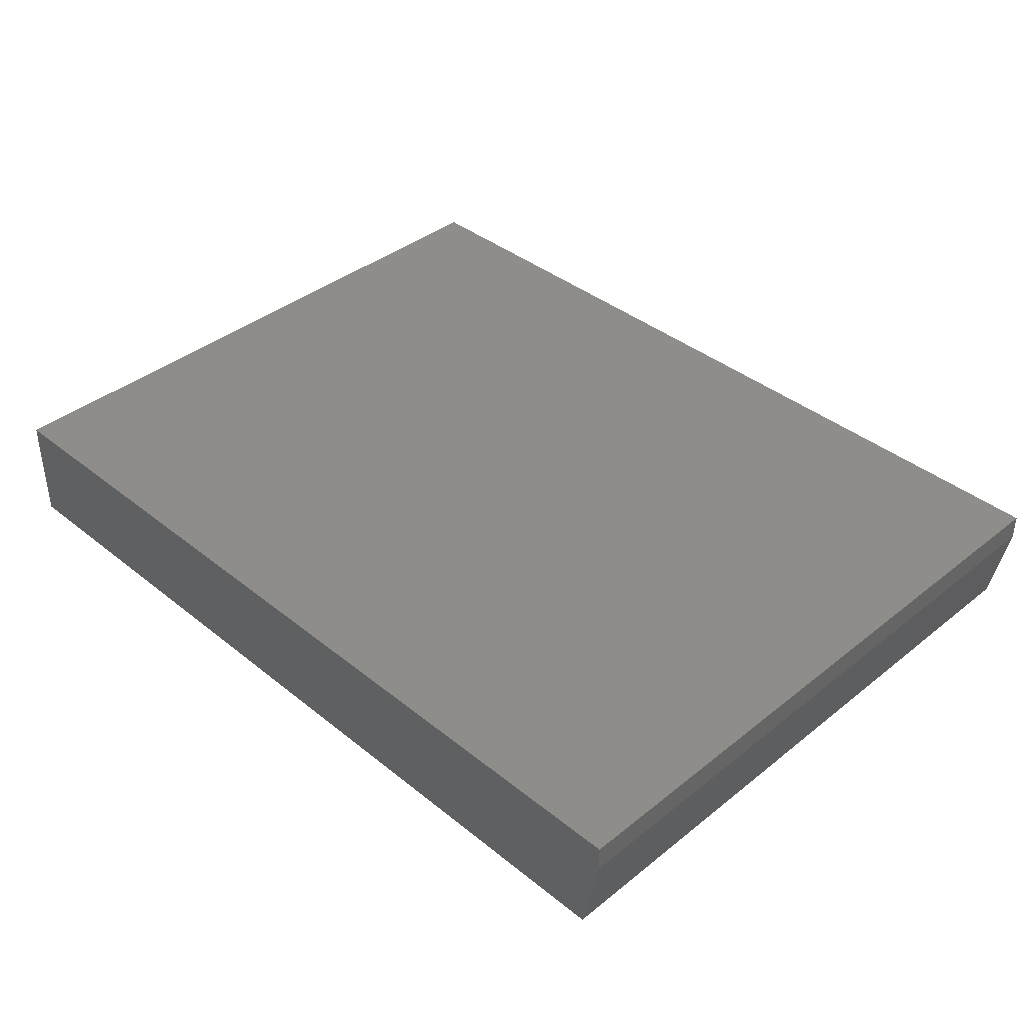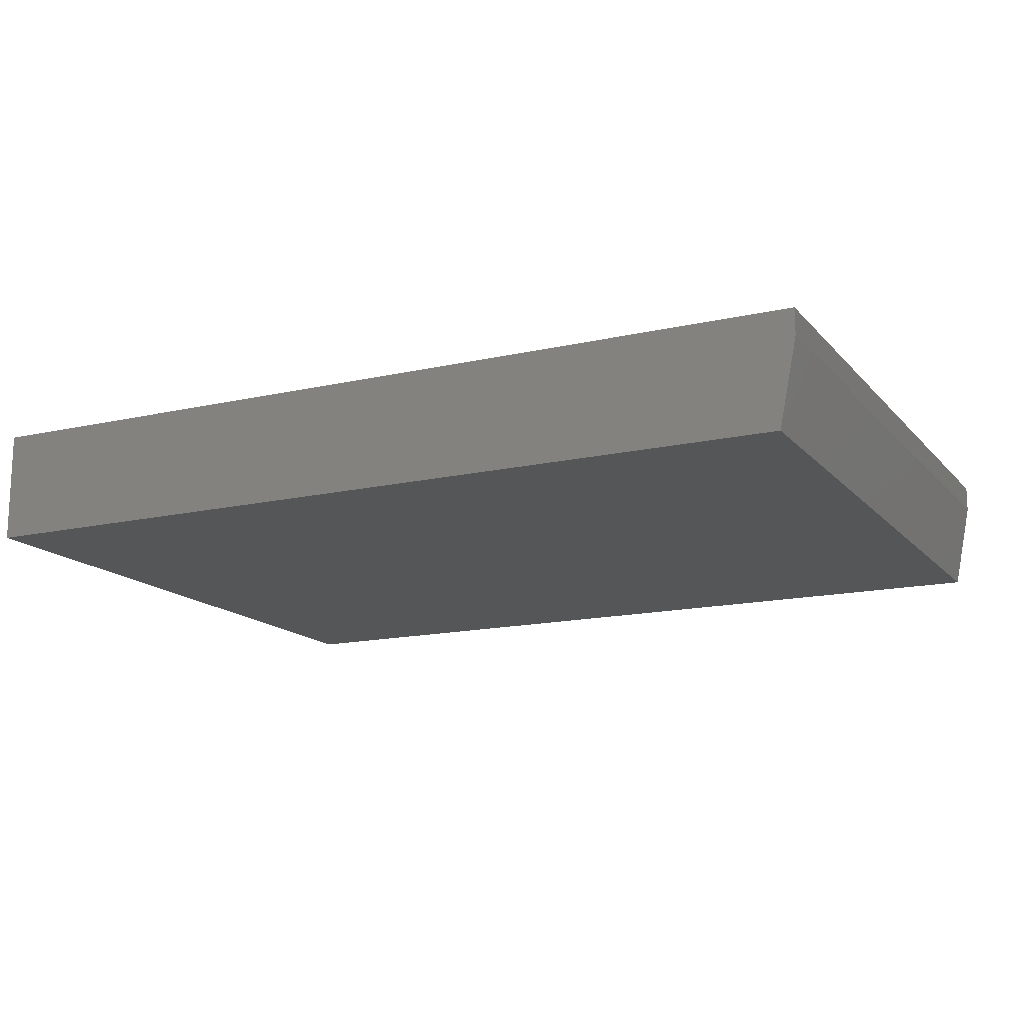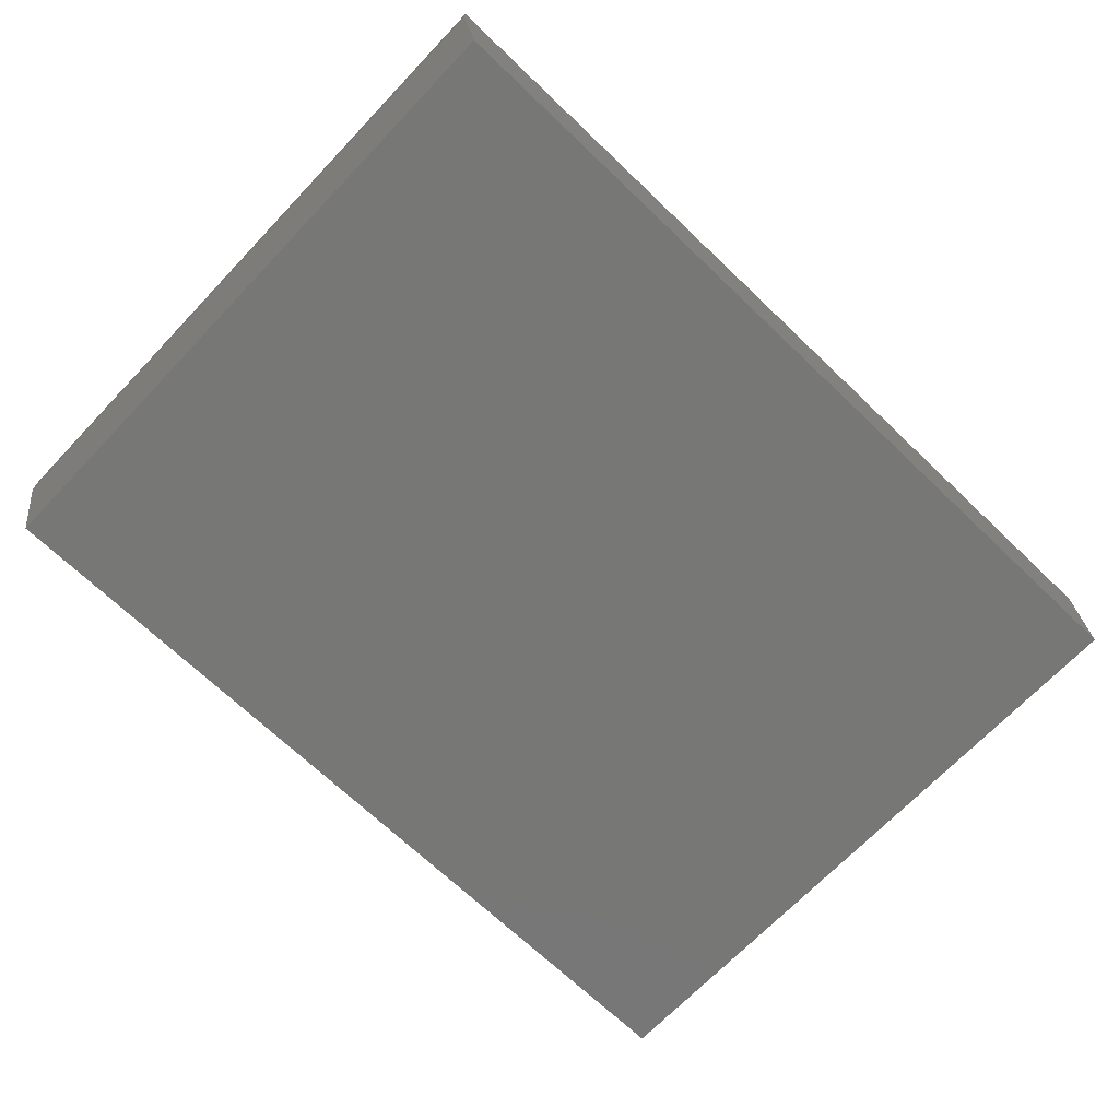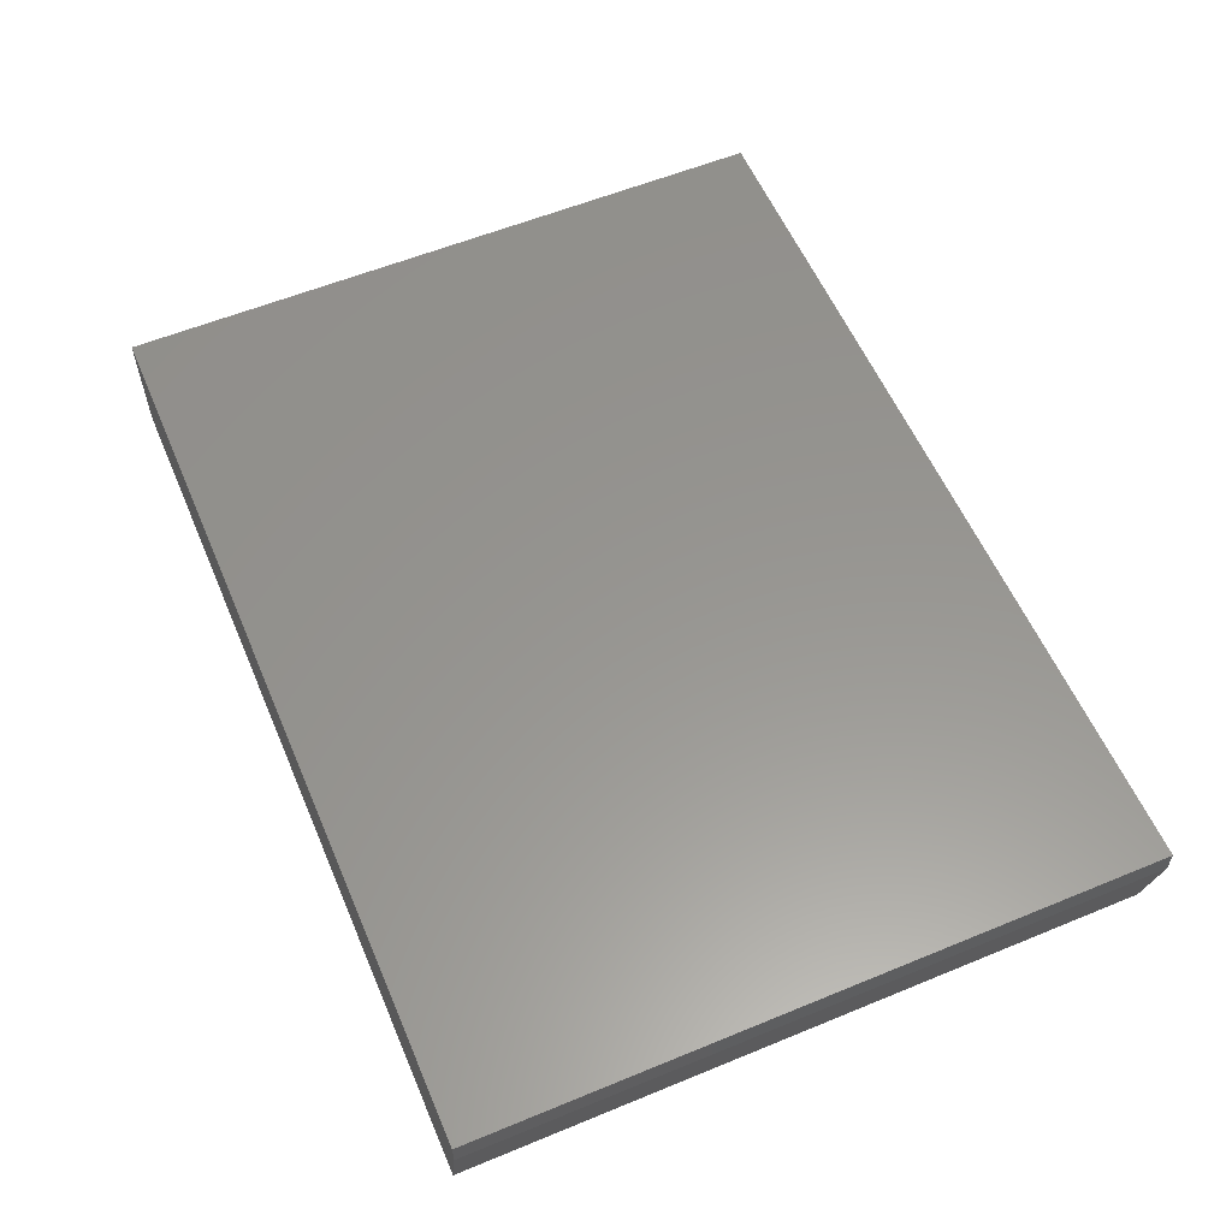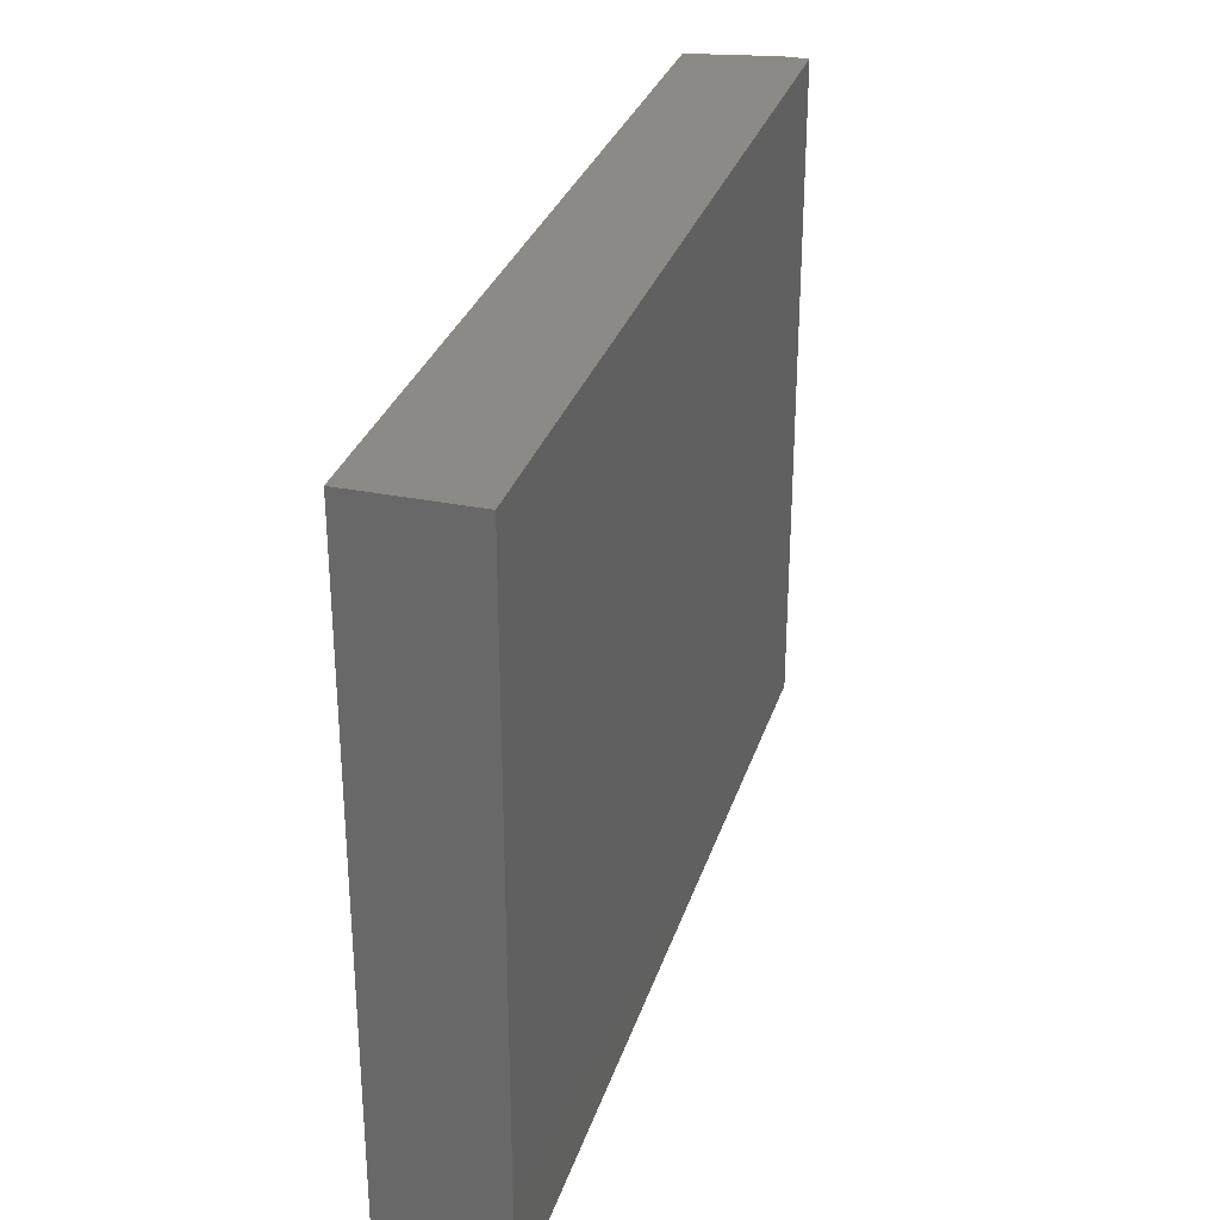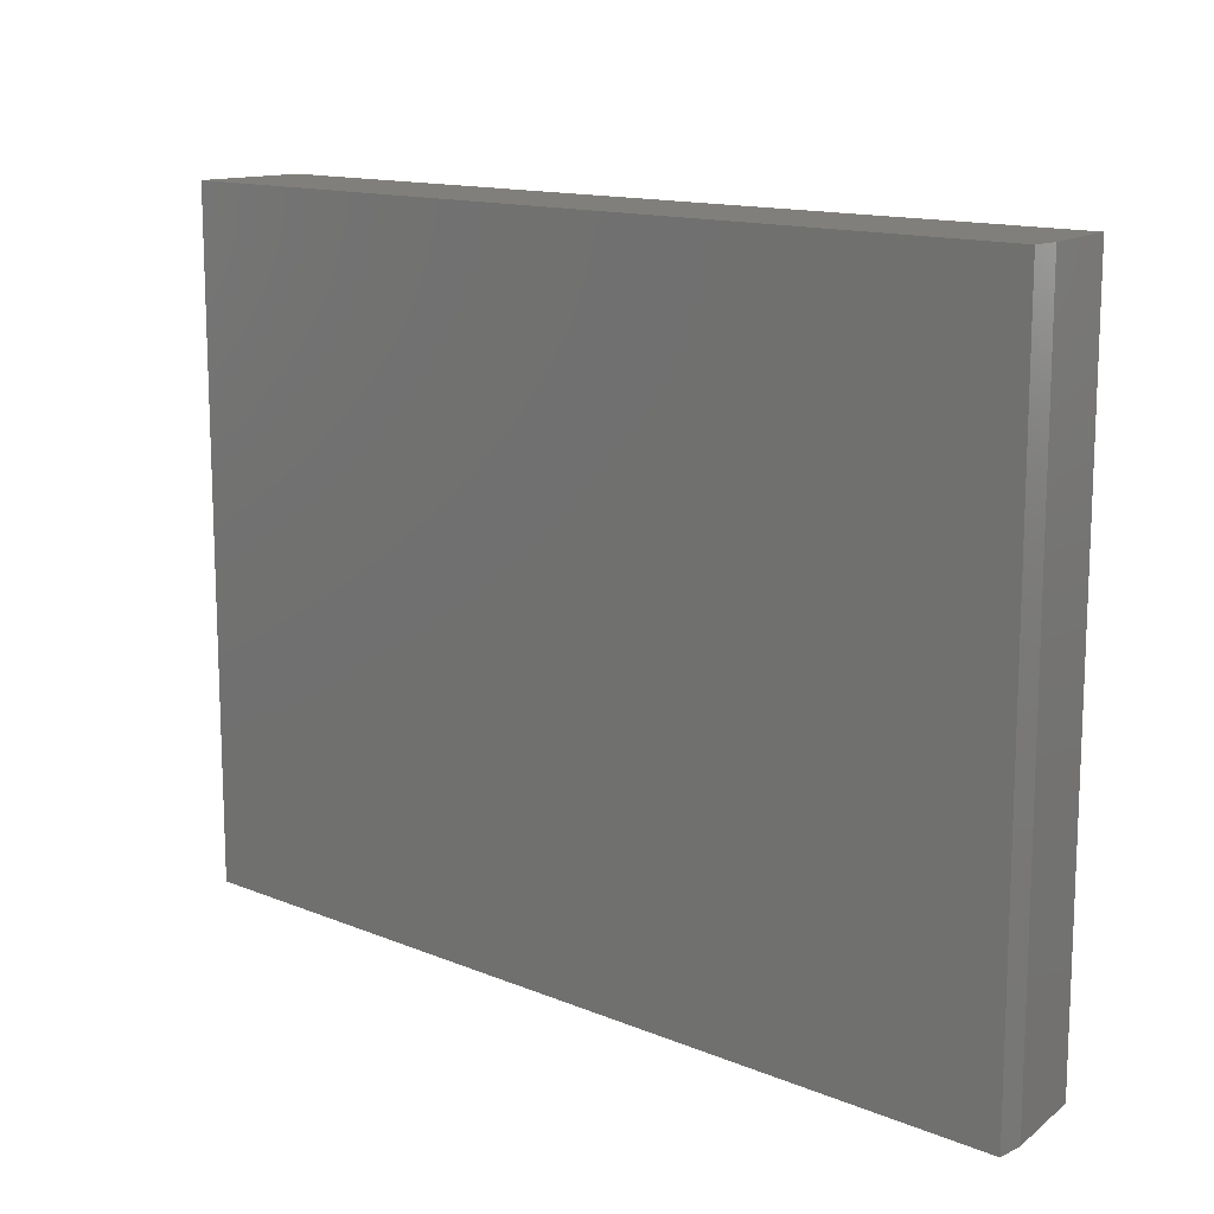
<metadata>
{"format":"stl","ext":"stl","renderer":"f3d","projection":"perspective","resolution":1024,"background":"white","views":[{"elev":39.1,"azim":45.1,"up":"+Z"},{"elev":-15.1,"azim":26.1,"up":"+Z"},{"elev":-69.4,"azim":136.3,"up":"+Z"},{"elev":58.0,"azim":66.9,"up":"+Z"},{"elev":30.5,"azim":-73.7,"up":"+Y"},{"elev":13.4,"azim":42.8,"up":"+Y"}]}
</metadata>
<code>
# stl→obj: 10 verts, 16 faces
v -0.3984 -0.2969 0
v -0.3984 0.2987 0
v 0.3828 -0.2969 0
v 0.3828 0.2987 0
v -0.3984 0.2987 0.1016
v 0.3984 0.2987 0.1016
v 0.3984 0.2987 0.07812
v 0.3984 -0.2969 0.1016
v 0.3984 -0.2969 0.07812
v -0.3984 -0.2969 0.1016
f 1 2 3
f 3 2 4
f 2 5 4
f 4 5 6
f 4 6 7
f 8 9 6
f 6 9 7
f 10 1 8
f 8 1 3
f 8 3 9
f 9 3 7
f 7 3 4
f 10 8 5
f 5 8 6
f 5 2 10
f 10 2 1

</code>
